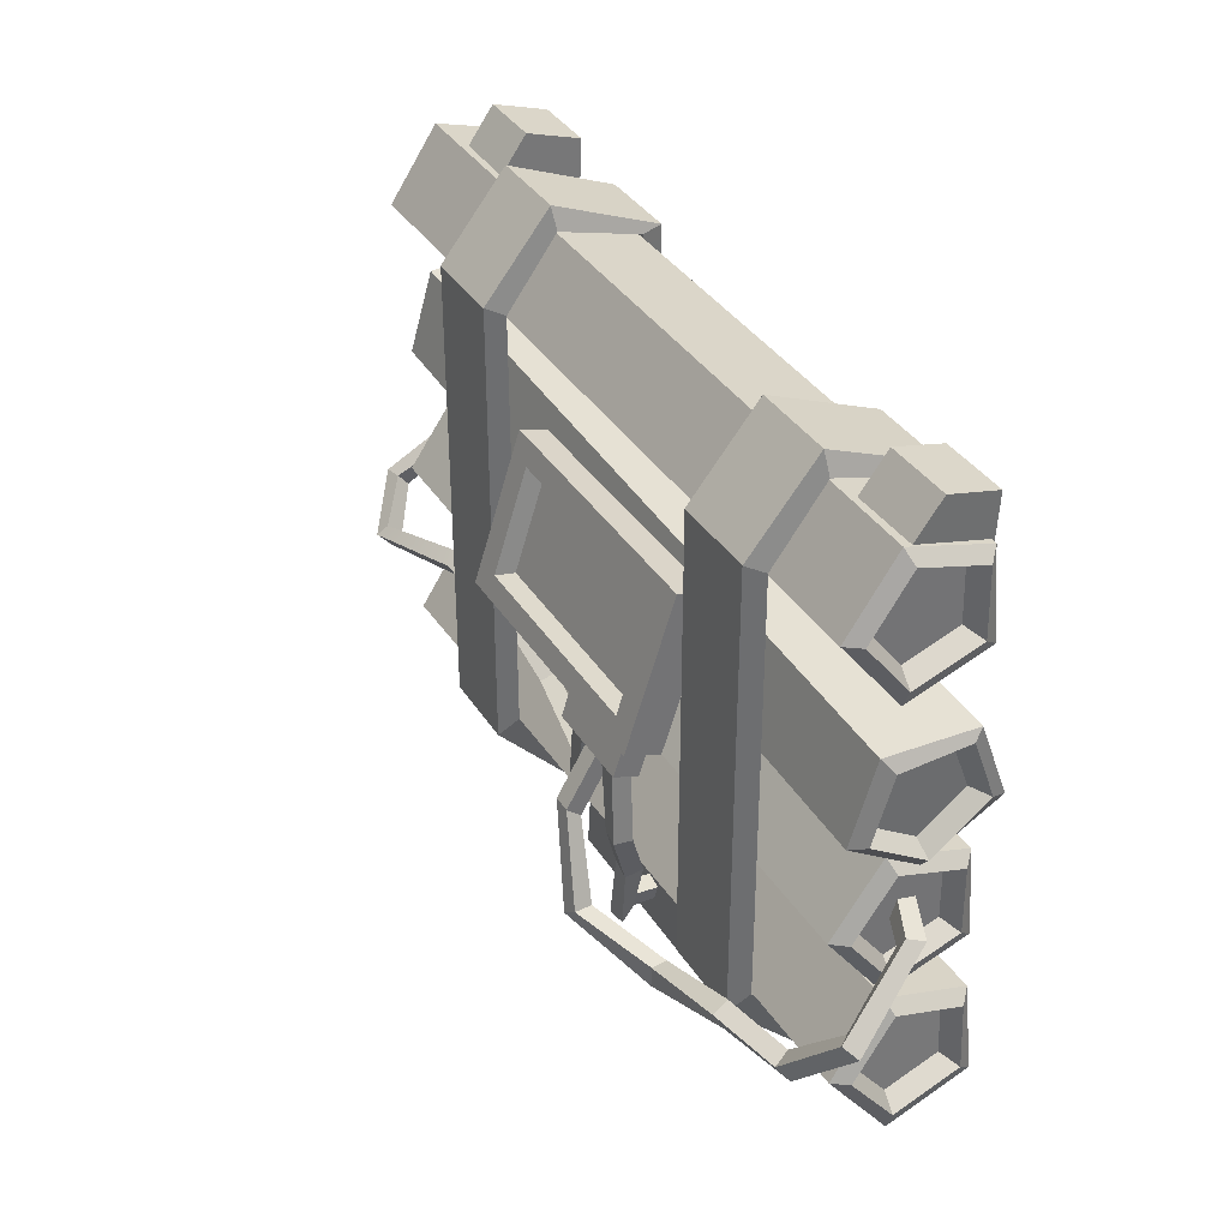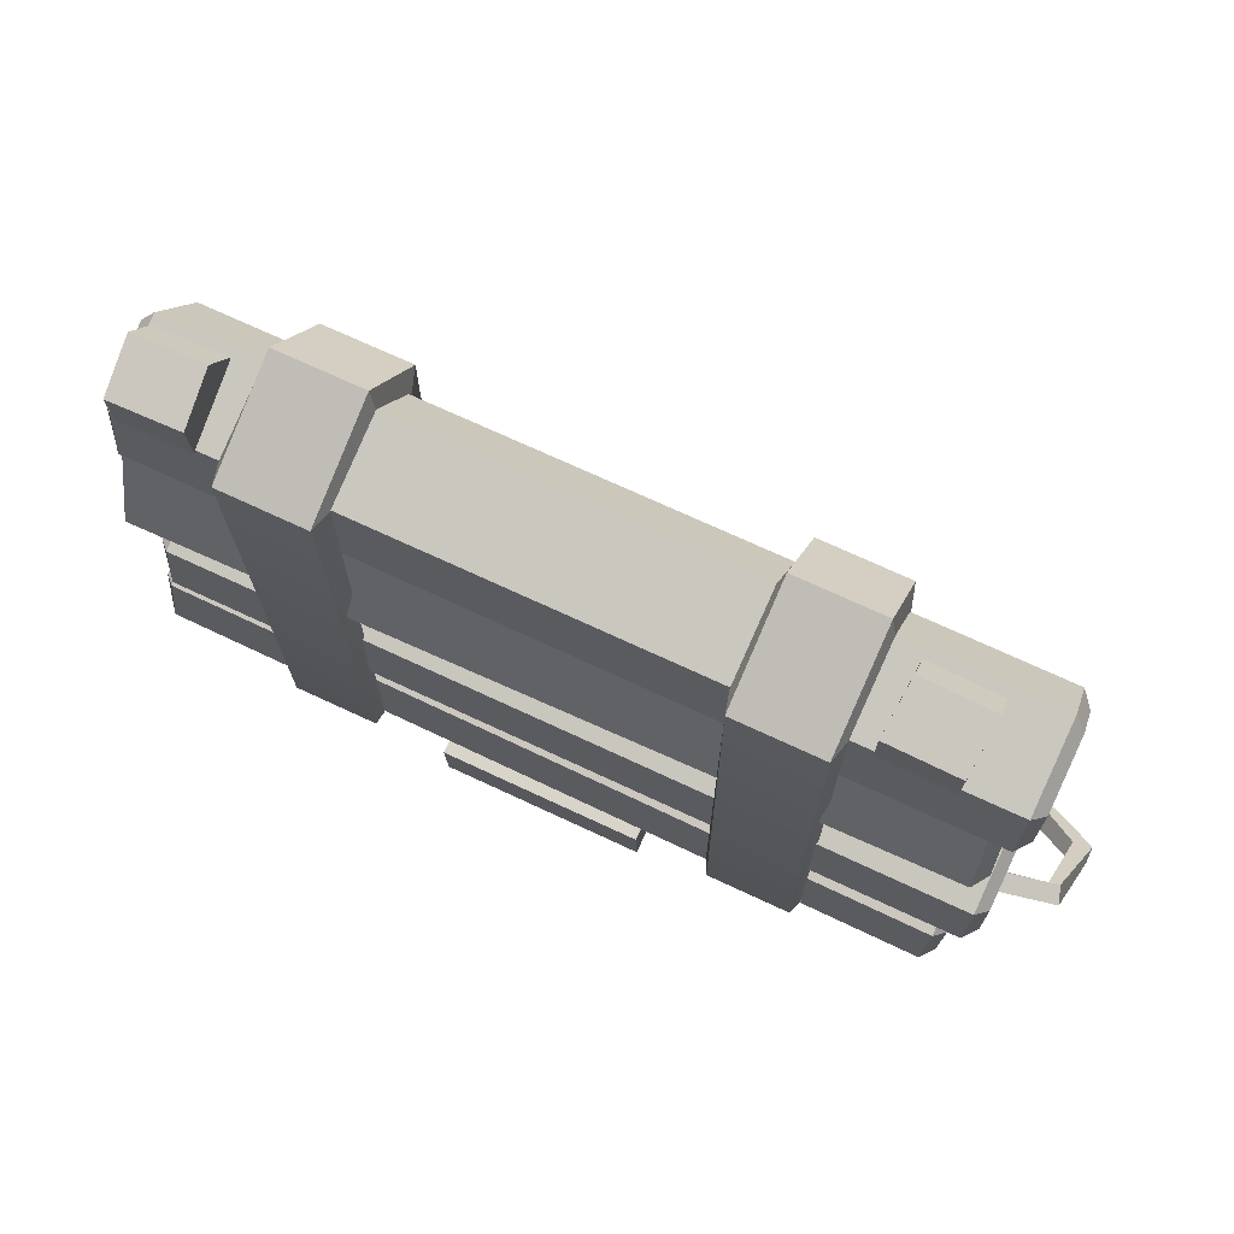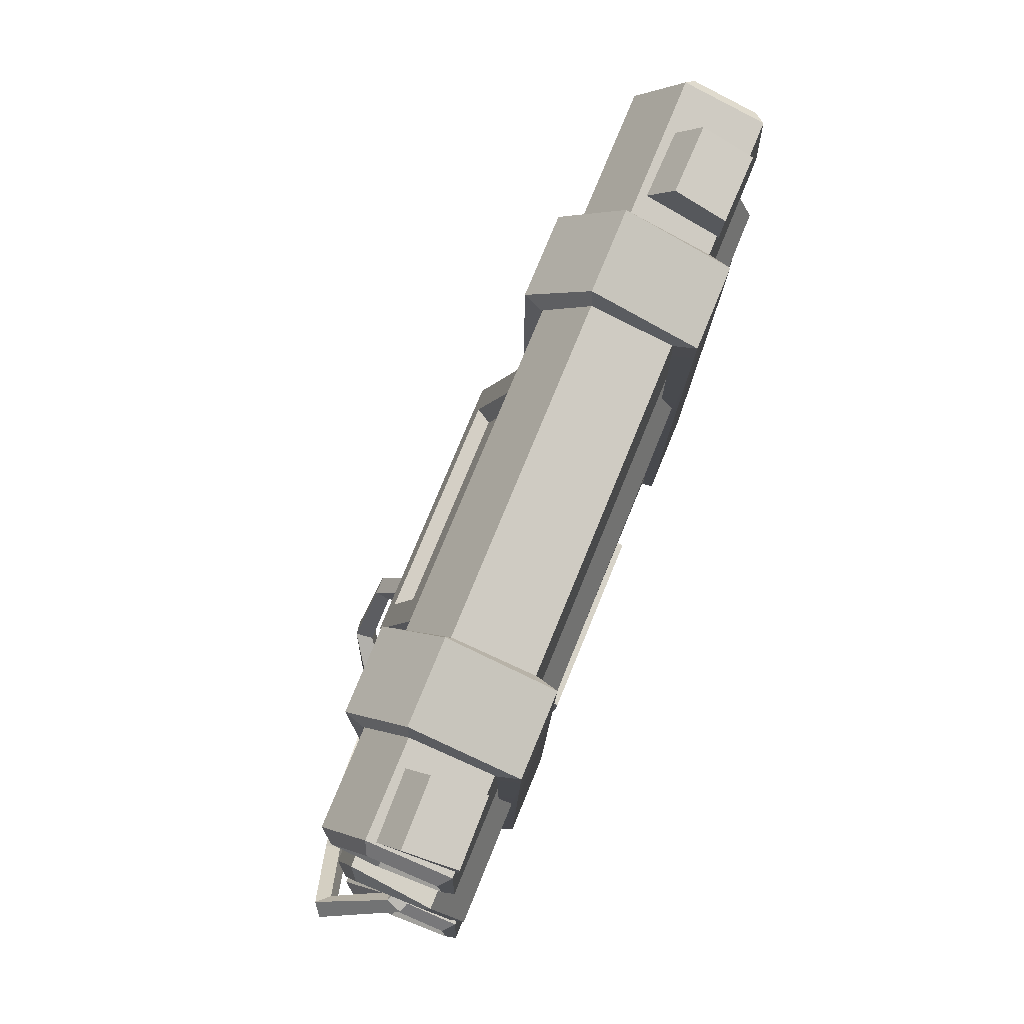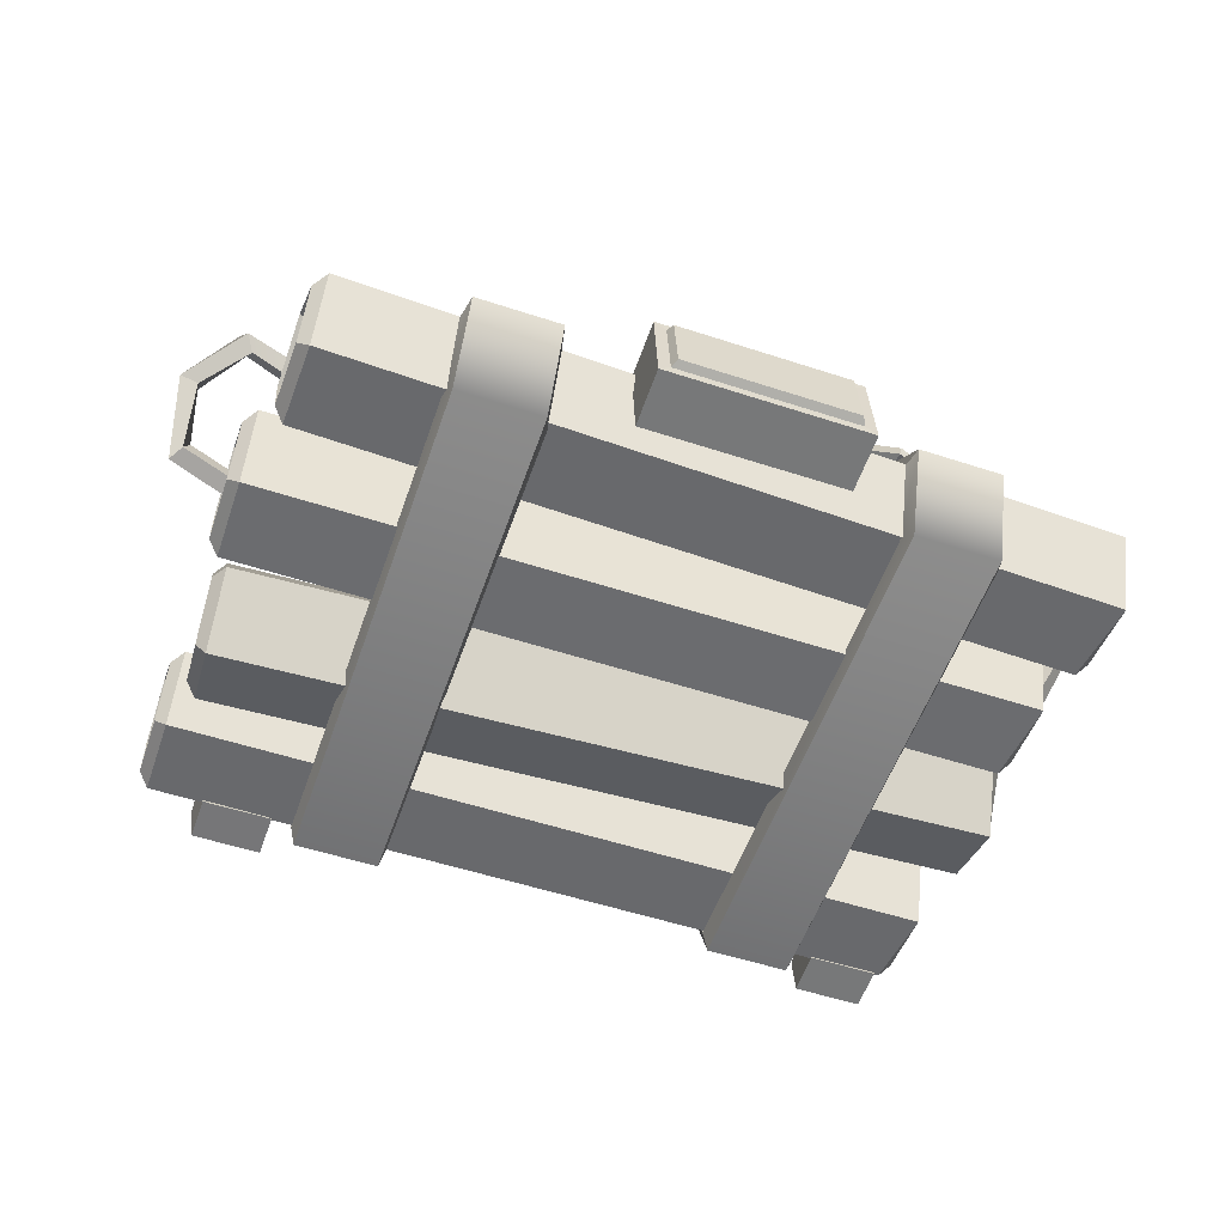
<metadata>
{"format":"obj","ext":"obj","renderer":"f3d","projection":"perspective","resolution":1024,"background":"white","views":[{"elev":36.2,"azim":-118.3,"up":"+Z"},{"elev":70.7,"azim":25.1,"up":"+Z"},{"elev":76.5,"azim":-67.7,"up":"+Z"},{"elev":-54.6,"azim":160.9,"up":"+Y"}]}
</metadata>
<code>
v -5.348 8.463 -1.686
v -6.103 8.463 -1.686
v -5.583 8.428 -4.828
v -6.33 8.512 -4.906
v -5.666 7.676 -4.856
v -6.413 7.761 -4.934
v -5.348 7.707 -1.72
v -6.103 7.707 -1.72
v -4.586 7.475 -7.406
v -5.258 7.454 -7.752
v -5.3 6.71 -7.625
v -4.628 6.73 -7.28
v -4.112 7.457 -10.34
v -4.86 7.346 -10.36
v -4.804 6.851 -9.793
v -4.056 6.961 -9.77
v -1.866 6.177 -11.95
v -2.612 6.233 -12.06
v -2.74 5.961 -11.37
v -1.995 5.905 -11.25
v -1.683 3.934 -12.2
v -2.378 4.207 -12.32
v -1.897 3.692 -11.52
v -2.592 3.965 -11.64
v -5.564 0.4061 -11.28
v 3.018 0.4061 -11.28
v -5.564 4.531 -10.95
v 3.018 4.531 -10.95
v -5.564 4.654 -13.42
v 3.018 4.654 -13.42
v -5.564 0.5296 -13.75
v 3.018 0.5296 -13.75
v -6.969 6.456 5.798
v 4.756 6.456 5.798
v -6.969 8.459 -0.3846
v 4.756 8.459 -0.3846
v -6.969 6.963 -0.8691
v 4.756 6.963 -0.8691
v -6.969 4.96 5.314
v 4.756 4.96 5.314
v -5.869 6.753 4.88
v 3.656 6.753 4.88
v 3.656 8.167 0.5165
v -5.869 8.167 0.5165
v -5.432 6.314 4.348
v 3.219 6.314 4.348
v 3.219 7.499 0.6899
v -5.432 7.499 0.6899
v -6.467 8.222 -0.4615
v -2.567 8.222 -0.4615
v -2.567 7.201 -0.7922
v -6.467 7.201 -0.7922
v -6.467 8.604 -1.642
v -2.567 8.604 -1.642
v -2.567 7.583 -1.972
v -6.467 7.583 -1.972
v -3.138 8.463 -1.686
v -3.893 8.463 -1.686
v -2.061 8.047 -4.931
v -2.731 8.174 -5.255
v -2.244 7.319 -4.838
v -2.914 7.446 -5.163
v -3.138 7.707 -1.72
v -3.893 7.707 -1.72
v 0.3604 6.685 -6.061
v 0.05832 6.453 -6.715
v -0.003141 5.752 -6.438
v 0.299 5.983 -5.785
v 4.605 5.888 -5.913
v 4.737 5.511 -6.556
v 4.548 4.863 -6.214
v 4.416 5.241 -5.572
v 8.023 5.734 -5.419
v 8.273 5.25 -5.945
v 8.136 4.671 -5.478
v 7.887 5.154 -4.952
v 17.5 7.164 -6.321
v 17.24 6.658 -6.822
v 16.89 6.285 -6.266
v 17.14 6.791 -5.765
v 19.24 5.757 -4.427
v 19.29 5.275 -5.009
v 18.55 5.137 -4.952
v 18.5 5.619 -4.371
v 18.59 3.381 -2.586
v 18.83 2.709 -2.831
v 18.44 2.798 -3.471
v 18.2 3.47 -3.226
v 15.28 2.489 -1.876
v 15.24 1.756 -2.059
v 14.91 1.939 -2.718
v 14.96 2.672 -2.535
v 12.45 5.109 -5.342
v 12.37 5.717 -5.781
v 12.57 6.161 -5.212
v 12.65 5.553 -4.773
v -4.988 8.463 -1.686
v -4.231 8.463 -1.686
v -4.988 9.69 -3.805
v -4.231 9.69 -3.805
v -4.988 9.108 -4.288
v -4.231 9.108 -4.288
v -4.988 7.741 -1.914
v -4.231 7.741 -1.914
v -6.609 10.23 -7.158
v -6.015 10.36 -7.609
v -5.904 9.616 -7.675
v -6.498 9.488 -7.225
v -9.141 8.486 -8.55
v -9.273 8.572 -9.29
v -9.084 7.849 -9.408
v -8.952 7.763 -8.668
v -13 8.224 -7.622
v -13.25 7.881 -8.249
v -13.11 7.206 -7.934
v -12.86 7.549 -7.308
v -16.21 7.666 -7.51
v -16.62 7.274 -8.015
v -16.37 6.627 -7.708
v -15.97 7.019 -7.203
v -18.76 6.815 -4.649
v -19.29 6.423 -5.02
v -18.78 5.887 -5.181
v -18.25 6.279 -4.81
v -17.54 3.71 -2.283
v -17.78 3.028 -2.5
v -17.39 3.09 -3.143
v -17.14 3.772 -2.927
v -15.52 2.878 -1.844
v -15.48 2.138 -1.996
v -15.15 2.294 -2.662
v -15.2 3.034 -2.51
v -5.066 4.249 -13.44
v 2.519 4.249 -13.44
v 2.519 0.9344 -13.73
v -5.066 0.9344 -13.73
v -4.902 4.133 -13.79
v 2.355 4.133 -13.79
v 2.355 1.085 -14.07
v -4.902 1.085 -14.07
v -16.23 3.953 12.36
v -13.32 4.003 12.39
v -16.04 0.6126 11.52
v -13.14 0.6625 11.56
v -16.06 0.5253 13.4
v -13.15 0.5752 13.43
v -16.24 2.733 14.03
v -13.33 2.782 14.07
v 14.01 3.953 12.36
v 11.1 4.003 12.39
v 13.83 0.6126 11.52
v 10.92 0.6625 11.56
v 13.85 0.5253 13.4
v 10.94 0.5752 13.43
v 14.03 2.733 14.03
v 11.12 2.782 14.07
v 16.07 5.14 9.777
v 16.07 3.717 7.942
v 16.07 1.531 8.729
v 16.07 1.604 11.05
v 16.07 3.834 11.7
v -16.04 5.133 9.781
v -16.04 3.71 7.946
v -16.04 1.524 8.731
v -16.04 1.597 11.05
v -16.04 3.828 11.7
v 16.07 3.163 9.833
v -16.04 3.128 9.852
v -16.79 3.822 7.441
v -16.79 1.093 8.424
v -16.79 1.184 11.32
v -16.79 3.97 12.13
v -16.79 5.6 9.733
v 16.61 3.949 12.08
v 16.61 5.547 9.732
v -16.32 0.7419 11.68
v 16.14 4.189 12.68
v -16.32 4.189 12.68
v 16.14 6.206 9.714
v -16.32 6.206 9.714
v 16.14 0.6293 8.093
v 16.14 0.7419 11.68
v -16.66 0.6293 8.093
v 16.14 4.006 6.875
v -16.66 4.006 6.875
v 16.61 1.13 8.449
v 16.61 3.805 7.486
v 16.61 1.219 11.29
v 15.45 3.039 2.531
v 15.39 1.234 3.992
v 15.3 2.068 6.159
v 15.3 4.387 6.036
v 15.39 4.988 3.794
v -16.63 2.992 1.148
v -16.69 1.187 2.608
v -16.79 2.019 4.774
v -16.79 4.34 4.652
v -16.69 4.94 2.41
v 15.37 3.138 4.505
v -16.72 3.105 3.148
v -17.44 0.6794 2.474
v -17.56 1.72 5.179
v -17.56 4.617 5.026
v -17.44 5.367 2.227
v -17.36 2.933 0.6492
v 15.94 5.371 3.695
v 16.01 2.987 2.149
v -17.11 4.985 5.481
v 15.48 5.964 3.423
v -16.96 5.913 2.016
v 15.57 2.953 1.471
v -16.87 2.902 0.06429
v 15.33 1.452 7.076
v 15.33 5.036 6.887
v -17.45 1.4 5.655
v 15.48 0.1618 3.729
v -17.3 0.1095 2.309
v 15.82 1.797 6.589
v 15.94 0.7776 3.937
v 15.82 4.636 6.439
v 16.03 4.915 -2.442
v 16.03 3.521 -4.3
v 16.03 1.323 -3.547
v 16.03 1.36 -1.224
v 16.03 3.58 -0.5417
v -16.09 4.908 -2.439
v -16.09 3.514 -4.296
v -16.09 1.316 -3.544
v -16.09 1.353 -1.22
v -16.09 3.574 -0.5383
v 16.03 2.938 -2.417
v -16.09 2.902 -2.399
v -16.84 3.634 -4.798
v -16.84 0.8896 -3.858
v -16.84 0.9356 -0.9578
v -16.84 3.708 -0.1053
v -16.84 5.376 -2.479
v 16.57 3.689 -0.1545
v 16.57 5.323 -2.481
v -16.37 0.4882 -0.6068
v 16.1 3.919 0.4481
v -16.37 3.919 0.4481
v 16.1 5.983 -2.489
v -16.37 5.983 -2.489
v 16.1 0.4312 -4.196
v 16.1 0.4882 -0.6068
v -16.71 0.4312 -4.196
v 16.1 3.826 -5.362
v -16.71 3.826 -5.362
v 16.57 0.926 -3.833
v 16.57 3.616 -4.754
v 16.57 0.9711 -0.99
v 15.07 5.14 -8.829
v 15.01 3.717 -10.66
v 15.04 1.531 -9.878
v 15.1 1.604 -7.557
v 15.12 3.834 -6.909
v -17.04 5.133 -7.925
v -17.09 3.71 -9.76
v -17.07 1.524 -8.974
v -17 1.597 -6.652
v -16.98 3.828 -6.005
v 15.07 3.163 -8.773
v -17.04 3.128 -7.855
v -17.85 3.822 -10.24
v -17.83 1.093 -9.261
v -17.75 1.184 -6.362
v -17.72 3.97 -5.553
v -17.79 5.6 -7.952
v 15.67 3.949 -6.539
v 15.6 5.547 -8.889
v -17.27 0.7419 -6.018
v 15.22 4.189 -5.927
v -17.24 4.189 -5.017
v 15.13 6.206 -8.895
v -17.32 6.206 -7.984
v 15.09 0.6293 -10.51
v 15.19 0.7419 -6.928
v -17.7 0.6293 -9.595
v 15.05 4.006 -11.73
v -17.74 4.006 -10.81
v 15.57 1.13 -10.17
v 15.54 3.805 -11.13
v 15.65 1.219 -7.332
v -8.396 4.29 13.7
v -8.396 7.052 10.28
v -8.396 7.045 -8.92
v -8.396 4.04 -11.86
v -8.396 -0.2315 11.84
v -11.99 4.29 13.7
v -11.99 7.052 10.28
v -11.99 7.045 -8.92
v -11.99 4.04 -11.86
v -11.99 -0.2315 11.84
v -8.16 4.158 12.73
v -8.16 6.254 9.864
v -8.16 6.193 -8.241
v -8.16 3.939 -11
v -8.16 0.6783 11.76
v -12.23 4.158 12.73
v -12.23 6.254 9.864
v -12.23 6.193 -8.241
v -12.23 3.939 -11
v -12.23 0.6783 11.76
v 9.807 4.29 13.7
v 9.807 7.052 10.28
v 9.807 7.045 -9.338
v 9.807 3.981 -12.55
v 9.807 -0.2315 11.84
v 6.208 4.29 13.7
v 6.208 7.052 10.28
v 6.208 7.045 -9.338
v 6.208 3.981 -12.55
v 6.208 -0.2315 11.84
v 10.04 4.158 12.73
v 10.04 6.254 9.864
v 10.04 6.193 -8.659
v 10.04 3.939 -11.41
v 10.04 0.6783 11.76
v 5.972 4.158 12.73
v 5.972 6.254 9.864
v 5.972 6.193 -8.659
v 5.972 3.939 -11.41
v 5.972 0.6783 11.76
v -11.99 0.1221 -10.39
v -12.23 0.5688 -9.689
v -8.16 0.5688 -9.689
v -8.396 0.1221 -10.39
v 6.208 0.1577 -10.71
v 5.972 0.5729 -9.962
v 10.04 0.5729 -9.962
v 9.807 0.1577 -10.71
f 1 3 4 2
f 5 7 8 6
f 7 1 2 8
f 2 4 6 8
f 7 5 3 1
f 3 9 10 4
f 4 10 11 6
f 6 11 12 5
f 5 12 9 3
f 9 13 14 10
f 10 14 15 11
f 11 15 16 12
f 12 16 13 9
f 13 17 18 14
f 14 18 19 15
f 15 19 20 16
f 16 20 17 13
f 22 21 23 24
f 18 17 21 22
f 17 20 23 21
f 20 19 24 23
f 19 18 22 24
f 25 26 28 27
f 27 28 30 29
f 137 138 139 140
f 31 32 26 25
f 26 32 30 28
f 31 25 27 29
f 45 46 47 48
f 53 54 55 56
f 37 38 40 39
f 39 40 34 33
f 34 40 38 36
f 39 33 35 37
f 33 34 42 41
f 34 36 43 42
f 36 35 44 43
f 35 33 41 44
f 41 42 46 45
f 42 43 47 46
f 43 44 48 47
f 44 41 45 48
f 35 36 50 49
f 36 38 51 50
f 38 37 52 51
f 37 35 49 52
f 49 50 54 53
f 50 51 55 54
f 51 52 56 55
f 52 49 53 56
f 57 59 60 58
f 89 92 91 90
f 61 63 64 62
f 63 57 58 64
f 58 60 62 64
f 63 61 59 57
f 59 65 66 60
f 60 66 67 62
f 62 67 68 61
f 61 68 65 59
f 65 69 70 66
f 66 70 71 67
f 67 71 72 68
f 68 72 69 65
f 69 73 74 70
f 70 74 75 71
f 71 75 76 72
f 72 76 73 69
f 94 95 77 78
f 93 94 78 79
f 96 93 79 80
f 95 96 80 77
f 77 81 82 78
f 78 82 83 79
f 79 83 84 80
f 80 84 81 77
f 81 85 86 82
f 82 86 87 83
f 83 87 88 84
f 84 88 85 81
f 85 89 90 86
f 86 90 91 87
f 87 91 92 88
f 88 92 89 85
f 74 94 93 75
f 73 95 94 74
f 76 96 95 73
f 75 93 96 76
f 97 98 100 99
f 129 130 131 132
f 101 102 104 103
f 103 104 98 97
f 98 104 102 100
f 103 97 99 101
f 99 100 106 105
f 100 102 107 106
f 102 101 108 107
f 101 99 105 108
f 105 106 110 109
f 106 107 111 110
f 107 108 112 111
f 108 105 109 112
f 109 110 114 113
f 110 111 115 114
f 111 112 116 115
f 112 109 113 116
f 113 114 118 117
f 114 115 119 118
f 115 116 120 119
f 116 113 117 120
f 117 118 122 121
f 118 119 123 122
f 119 120 124 123
f 120 117 121 124
f 121 122 126 125
f 122 123 127 126
f 123 124 128 127
f 124 121 125 128
f 125 126 130 129
f 126 127 131 130
f 127 128 132 131
f 128 125 129 132
f 29 30 134 133
f 30 32 135 134
f 32 31 136 135
f 31 29 133 136
f 133 134 138 137
f 134 135 139 138
f 135 136 140 139
f 136 133 137 140
f 141 142 144 143
f 143 144 146 145
f 145 146 148 147
f 147 148 142 141
f 142 148 146 144
f 147 141 143 145
f 149 151 152 150
f 151 153 154 152
f 153 155 156 154
f 155 149 150 156
f 150 152 154 156
f 155 153 151 149
f 173 169 163 162
f 169 170 164 163
f 170 171 165 164
f 171 172 166 165
f 172 173 162 166
f 158 157 167
f 159 158 167
f 160 159 167
f 161 160 167
f 157 161 167
f 162 163 168
f 163 164 168
f 164 165 168
f 165 166 168
f 166 162 168
f 181 182 176 183
f 182 177 178 176
f 177 179 180 178
f 179 184 185 180
f 158 159 186 187
f 159 160 188 186
f 160 161 174 188
f 161 157 175 174
f 157 158 187 175
f 170 169 185 183
f 171 170 183 176
f 188 174 177 182
f 172 171 176 178
f 174 175 179 177
f 173 172 178 180
f 175 187 184 179
f 169 173 180 185
f 182 181 186 188
f 181 184 187 186
f 183 185 184 181
f 205 201 195 194
f 201 202 196 195
f 202 203 197 196
f 203 204 198 197
f 204 205 194 198
f 190 189 199
f 191 190 199
f 192 191 199
f 193 192 199
f 189 193 199
f 194 195 200
f 195 196 200
f 196 197 200
f 197 198 200
f 198 194 200
f 213 214 208 215
f 214 209 210 208
f 209 211 212 210
f 211 216 217 212
f 190 191 218 219
f 191 192 220 218
f 192 193 206 220
f 193 189 207 206
f 189 190 219 207
f 202 201 217 215
f 203 202 215 208
f 220 206 209 214
f 204 203 208 210
f 206 207 211 209
f 205 204 210 212
f 207 219 216 211
f 201 205 212 217
f 214 213 218 220
f 213 216 219 218
f 215 217 216 213
f 237 233 227 226
f 233 234 228 227
f 234 235 229 228
f 235 236 230 229
f 236 237 226 230
f 222 221 231
f 223 222 231
f 224 223 231
f 225 224 231
f 221 225 231
f 226 227 232
f 227 228 232
f 228 229 232
f 229 230 232
f 230 226 232
f 245 246 240 247
f 246 241 242 240
f 241 243 244 242
f 243 248 249 244
f 222 223 250 251
f 223 224 252 250
f 224 225 238 252
f 225 221 239 238
f 221 222 251 239
f 234 233 249 247
f 235 234 247 240
f 252 238 241 246
f 236 235 240 242
f 238 239 243 241
f 237 236 242 244
f 239 251 248 243
f 233 237 244 249
f 246 245 250 252
f 245 248 251 250
f 247 249 248 245
f 269 265 259 258
f 265 266 260 259
f 266 267 261 260
f 267 268 262 261
f 268 269 258 262
f 254 253 263
f 255 254 263
f 256 255 263
f 257 256 263
f 253 257 263
f 258 259 264
f 259 260 264
f 260 261 264
f 261 262 264
f 262 258 264
f 277 278 272 279
f 278 273 274 272
f 273 275 276 274
f 275 280 281 276
f 254 255 282 283
f 255 256 284 282
f 256 257 270 284
f 257 253 271 270
f 253 254 283 271
f 266 265 281 279
f 267 266 279 272
f 284 270 273 278
f 268 267 272 274
f 270 271 275 273
f 269 268 274 276
f 271 283 280 275
f 265 269 276 281
f 278 277 282 284
f 277 280 283 282
f 279 281 280 277
f 285 286 291 290
f 286 287 292 291
f 287 288 293 292
f 288 328 325 293
f 289 285 290 294
f 286 285 295 296
f 287 286 296 297
f 288 287 297 298
f 327 328 288 298
f 285 289 299 295
f 290 291 301 300
f 291 292 302 301
f 292 293 303 302
f 293 325 326 303
f 294 290 300 304
f 296 295 300 301
f 297 296 301 302
f 298 297 302 303
f 326 327 298 303
f 295 299 304 300
f 305 306 311 310
f 306 307 312 311
f 307 308 313 312
f 308 332 329 313
f 309 305 310 314
f 306 305 315 316
f 307 306 316 317
f 308 307 317 318
f 331 332 308 318
f 305 309 319 315
f 310 311 321 320
f 311 312 322 321
f 312 313 323 322
f 313 329 330 323
f 314 310 320 324
f 316 315 320 321
f 317 316 321 322
f 318 317 322 323
f 330 331 318 323
f 315 319 324 320
f 326 325 294 304
f 299 327 326 304
f 289 328 327 299
f 325 328 289 294
f 330 329 314 324
f 319 331 330 324
f 309 332 331 319
f 329 332 309 314

</code>
